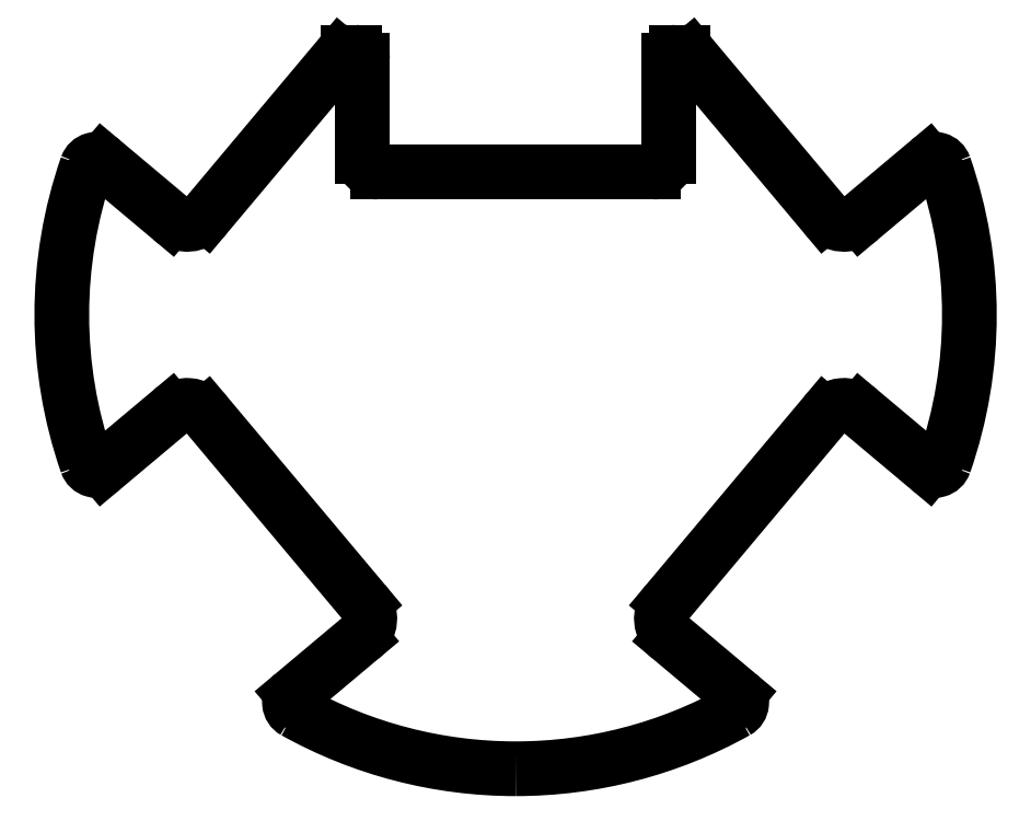
<metadata>
{"format":"dxf","ext":"dxf","renderer":"ezdxf+matplotlib","layout":"modelspace","background":"white","min_lineweight":24,"dpi":150}
</metadata>
<code>
0
SECTION
2
ENTITIES
0
ARC
8
0
10
82.2
20
-28.5
30
0
40
2
210
0
220
0
230
1
50
230
51
340.9
0
LINE
8
0
10
67.67
20
-18.92
30
0
11
80.91
21
-30.04
31
0
0
ARC
8
0
10
64.45
20
-22.75
30
0
40
5
210
0
220
-0
230
1
50
50
51
140
0
ARC
8
0
10
0
20
0
30
0
40
89
210
0
220
0
230
1
50
270
51
299.1
0
ARC
8
0
10
42.35
20
-76
30
0
40
2
210
-0
220
0
230
1
50
-60.87
51
50
0
LINE
8
0
10
43.63
20
-74.47
30
0
11
30.39
21
-63.35
31
0
0
ARC
8
0
10
33.6
20
-59.52
30
0
40
5
210
0
220
0
230
1
50
140
51
230
0
LINE
8
0
10
29.77
20
-56.31
30
0
11
60.62
21
-19.54
31
0
0
ARC
8
0
10
-82.2
20
-28.5
30
0
40
2
210
0
220
0
230
1
50
199.1
51
310
0
ARC
8
0
10
-64.45
20
-22.75
30
0
40
5
210
0
220
-0
230
1
50
40
51
130
0
LINE
8
0
10
-80.91
20
30.04
30
0
11
-67.67
21
18.92
31
0
0
ARC
8
0
10
-32.87
20
49.5
30
0
40
2
210
0
220
-0
230
1
50
90
51
140
0
LINE
8
0
10
-31.5
20
51.5
30
0
11
-32.87
21
51.5
31
0
0
LINE
8
0
10
-60.62
20
19.54
30
0
11
-34.4
21
50.79
31
0
0
ARC
8
0
10
-31.5
20
50
30
0
40
1.5
210
0
220
-0
230
1
50
0
51
90
0
LINE
8
0
10
60.62
20
19.54
30
0
11
34.4
21
50.79
31
0
0
ARC
8
0
10
82.2
20
28.5
30
0
40
2
210
0
220
-0
230
1
50
19.13
51
130
0
LINE
8
0
10
80.91
20
30.04
30
0
11
67.67
21
18.92
31
0
0
ARC
8
0
10
64.45
20
22.75
30
0
40
5
210
0
220
0
230
1
50
220
51
310
0
LINE
8
0
10
31.5
20
51.5
30
0
11
32.87
21
51.5
31
0
0
ARC
8
0
10
32.87
20
49.5
30
0
40
2
210
0
220
-0
230
1
50
40
51
90
0
LINE
8
0
10
0
20
28
30
0
11
-27
21
28
31
0
0
ARC
8
0
10
-27
20
31
30
0
40
3
210
0
220
0
230
1
50
180
51
270
0
ARC
8
0
10
-82.2
20
28.5
30
0
40
2
210
0
220
-0
230
1
50
50
51
160.9
0
ARC
8
0
10
-64.45
20
22.75
30
0
40
5
210
0
220
0
230
1
50
230
51
320
0
LINE
8
0
10
-30
20
50
30
0
11
-30
21
31
31
0
0
LINE
8
0
10
30
20
50
30
0
11
30
21
31
31
0
0
LINE
8
0
10
0
20
28
30
0
11
27
21
28
31
0
0
ARC
8
0
10
0
20
0
30
0
40
89
210
0
220
0
230
1
50
160.9
51
199.1
0
ARC
8
0
10
31.5
20
50
30
0
40
1.5
210
0
220
-0
230
1
50
90
51
180
0
ARC
8
0
10
0
20
0
30
0
40
89
210
0
220
0
230
1
50
-19.13
51
19.13
0
ARC
8
0
10
27
20
31
30
0
40
3
210
0
220
0
230
1
50
-90
51
0
0
ARC
8
0
10
0
20
0
30
0
40
89
210
0
220
0
230
1
50
240.9
51
270
0
LINE
8
0
10
-43.63
20
-74.47
30
0
11
-30.39
21
-63.35
31
0
0
LINE
8
0
10
-29.77
20
-56.31
30
0
11
-60.62
21
-19.54
31
0
0
LINE
8
0
10
-67.67
20
-18.92
30
0
11
-80.91
21
-30.04
31
0
0
ARC
8
0
10
-42.35
20
-76
30
0
40
2
210
0
220
0
230
1
50
130
51
240.9
0
ARC
8
0
10
-33.6
20
-59.52
30
0
40
5
210
0
220
0
230
1
50
-50
51
40
0
ENDSEC
0
EOF

</code>
